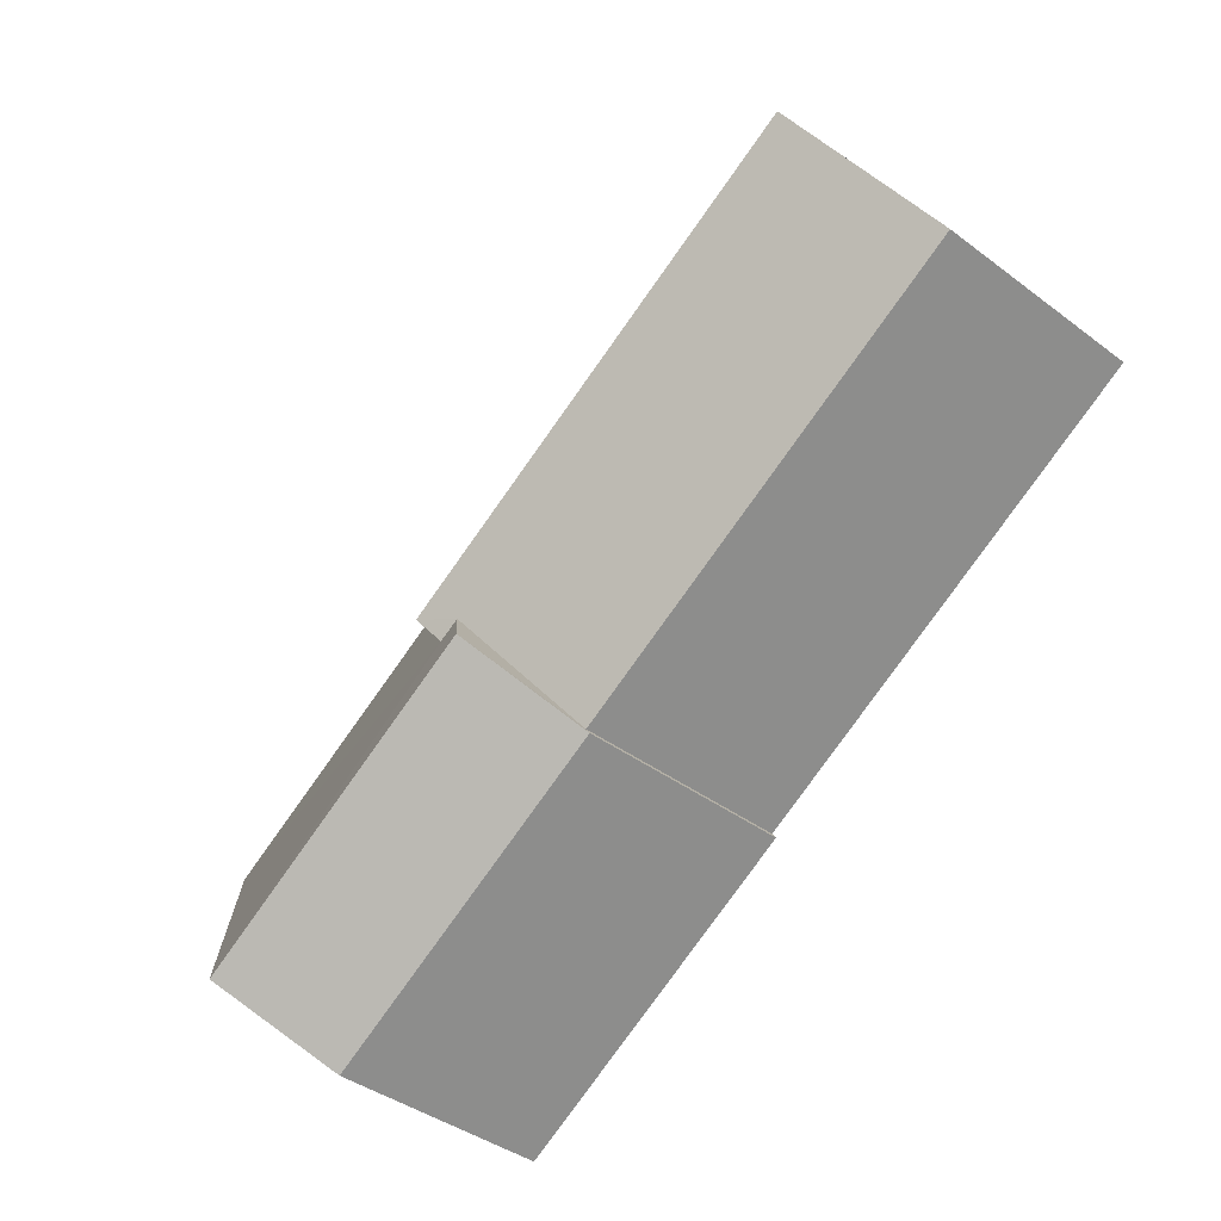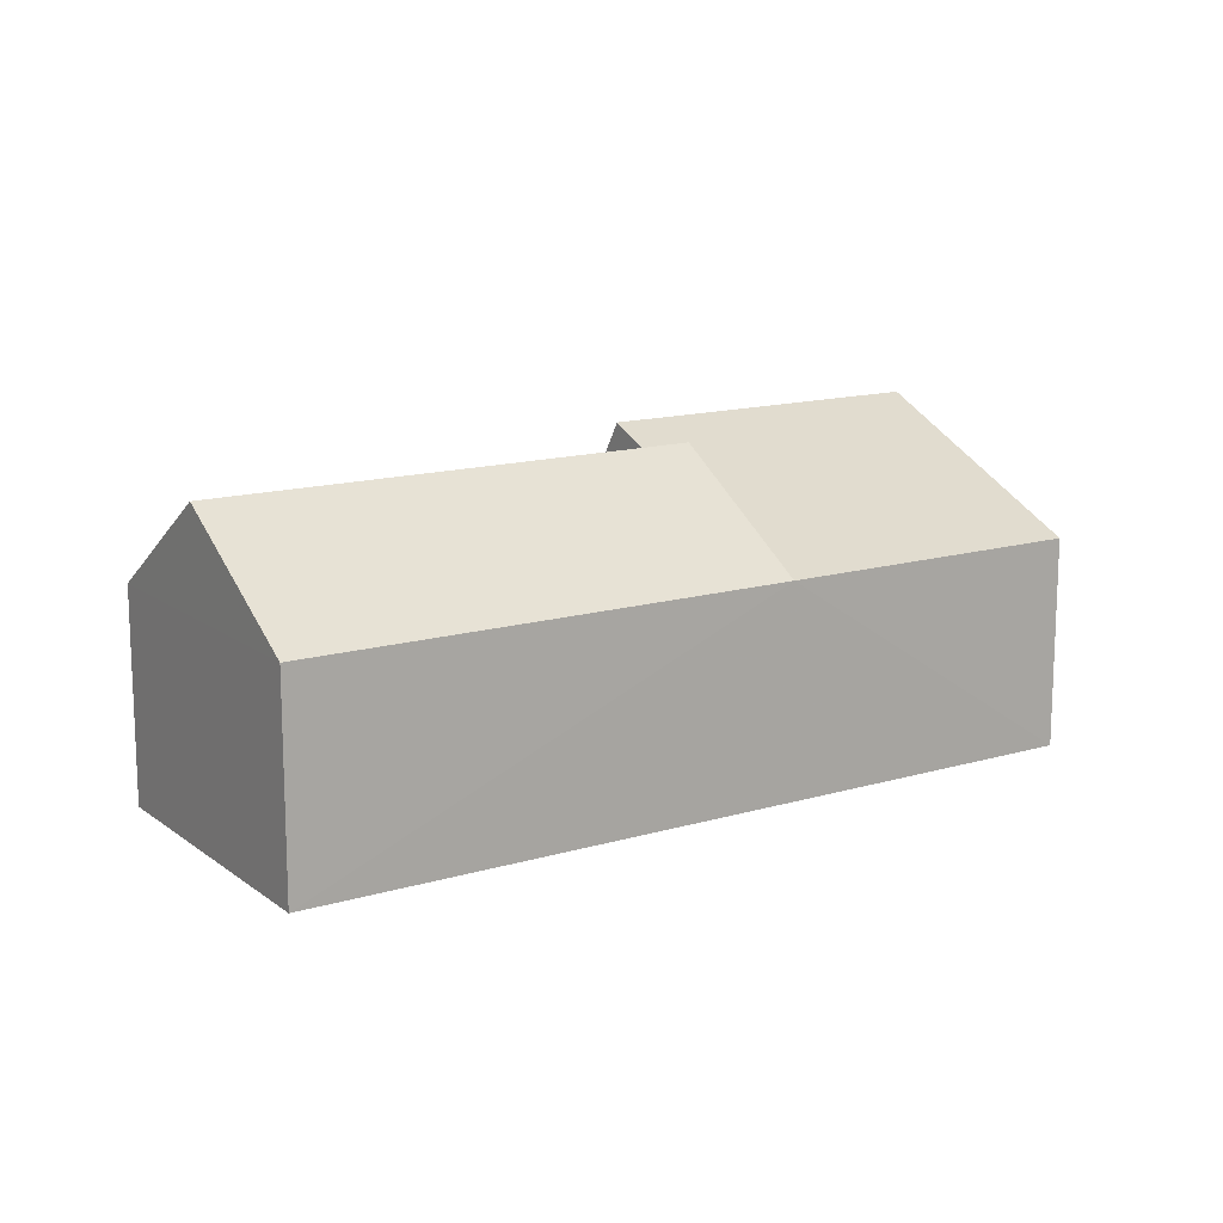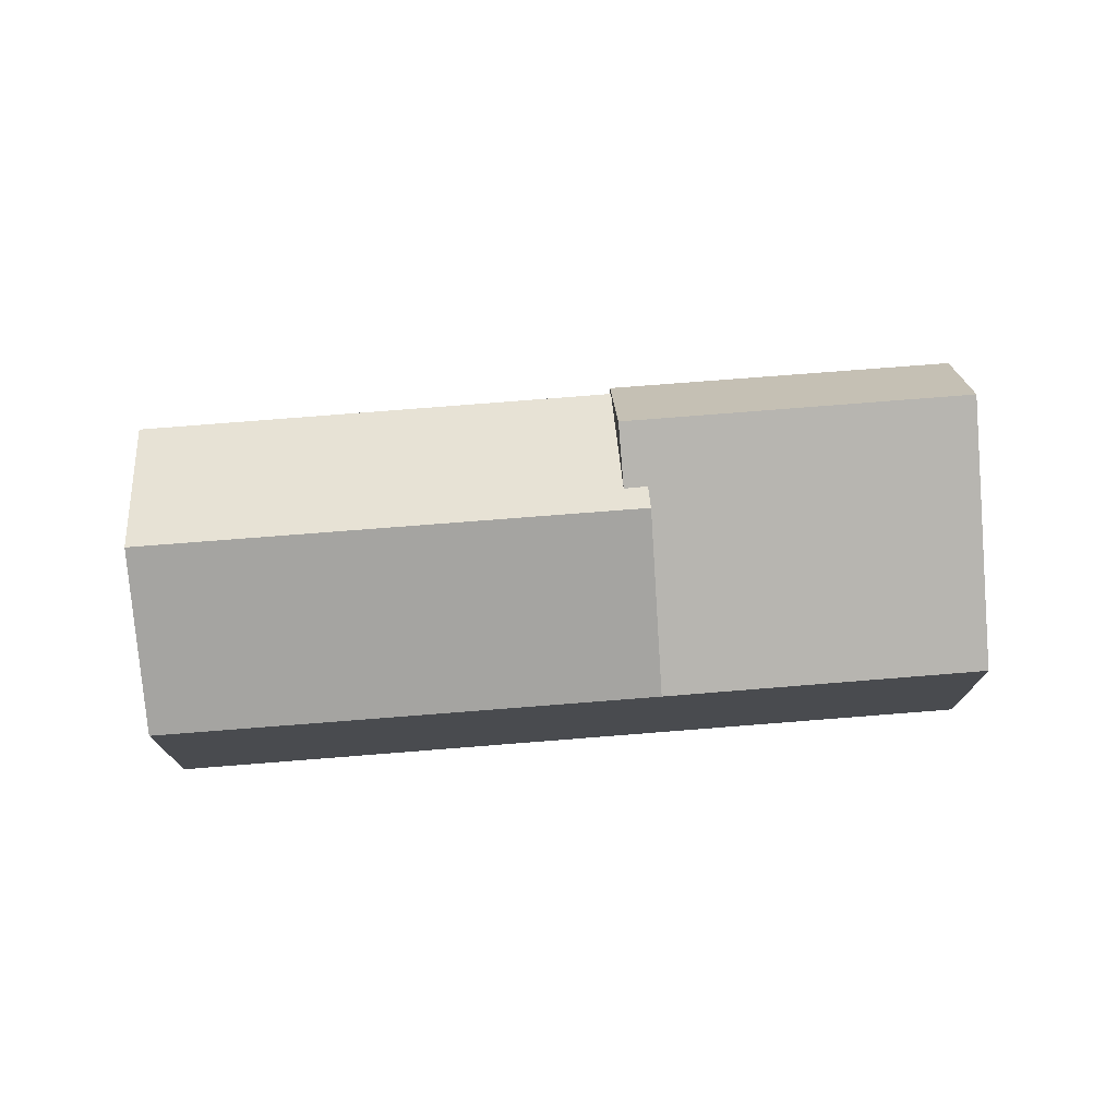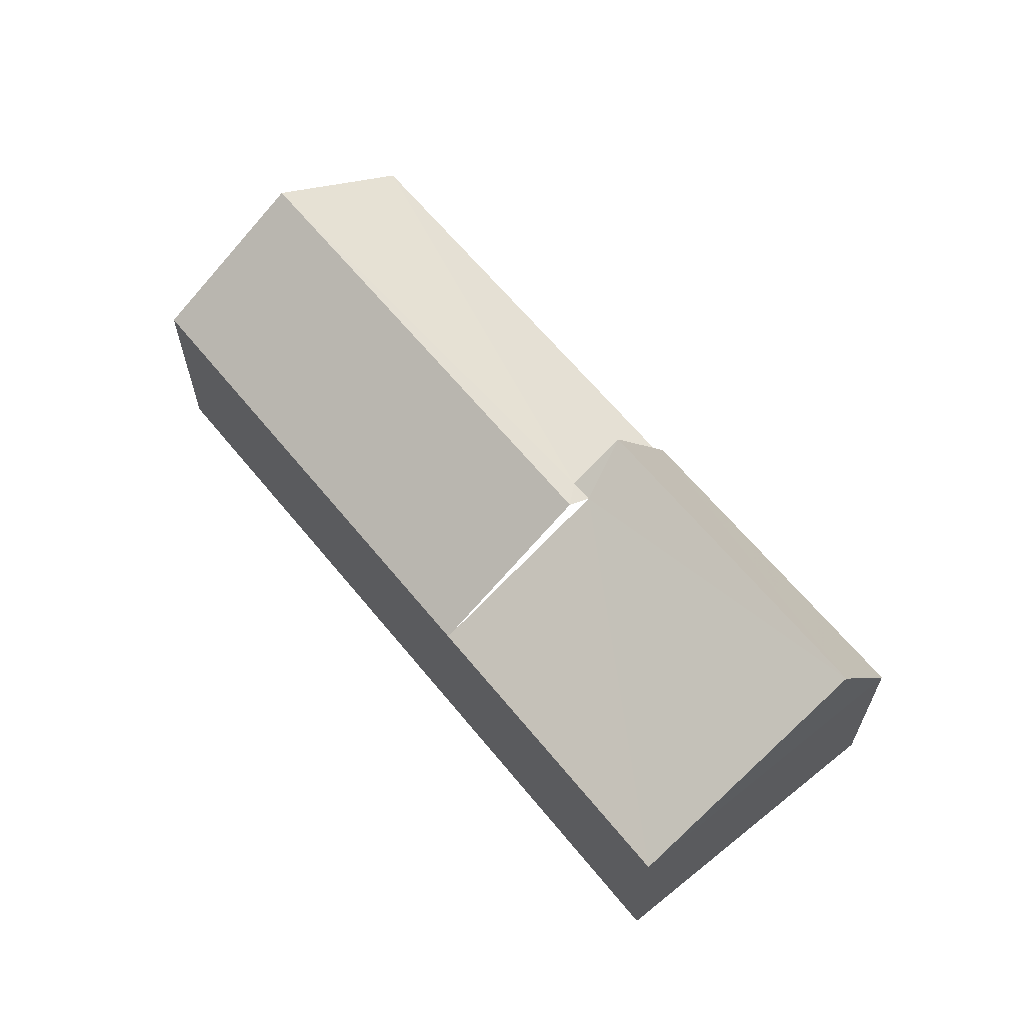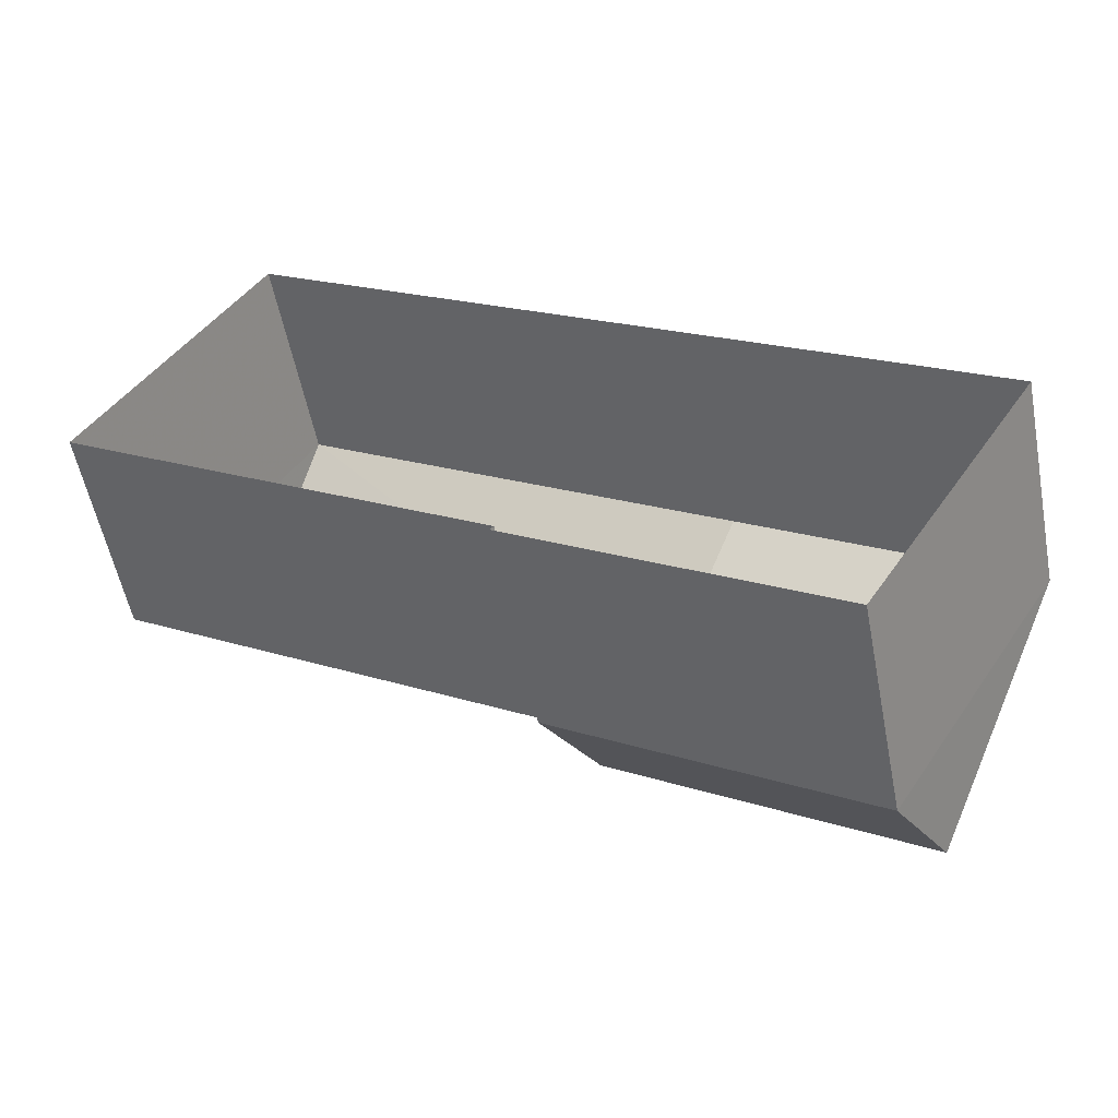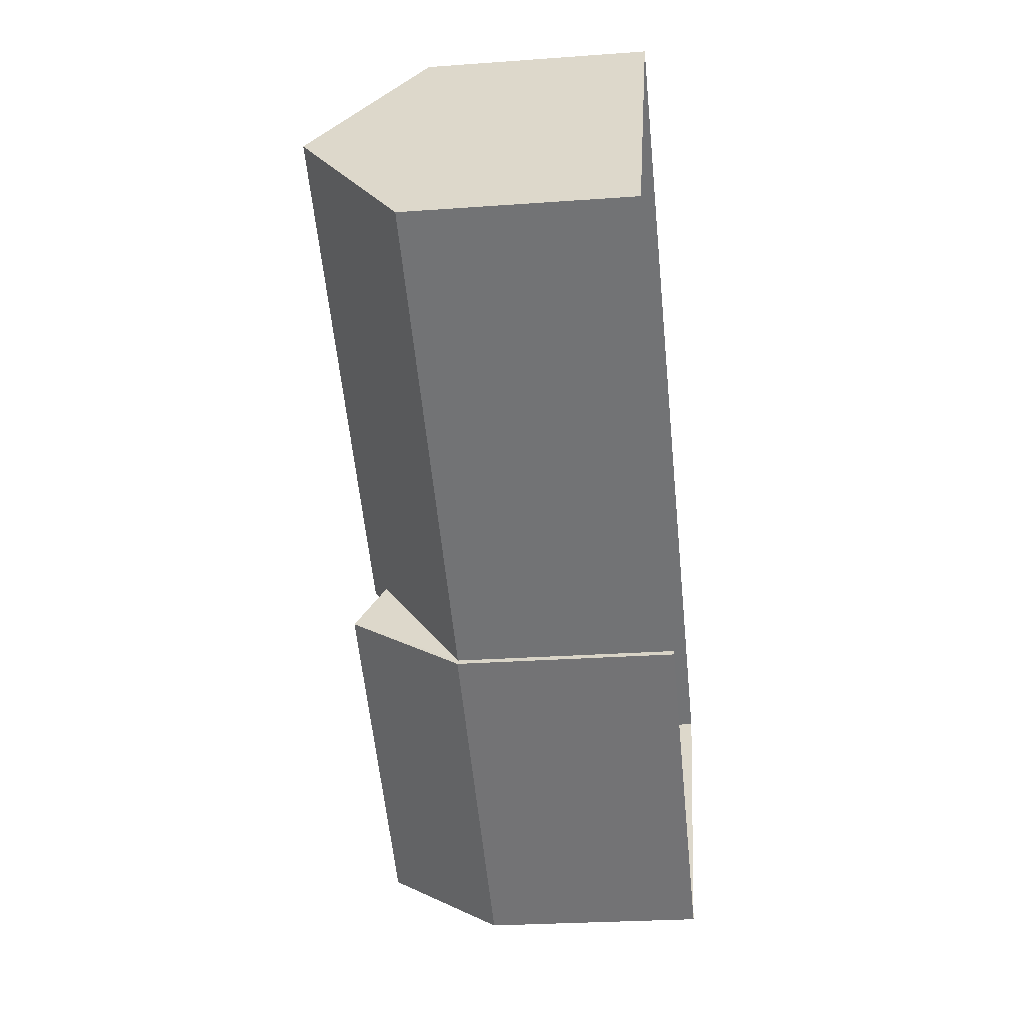
<metadata>
{"format":"obj","ext":"obj","renderer":"f3d","projection":"perspective","resolution":1024,"background":"white","views":[{"elev":-40.4,"azim":47.1,"up":"+Y"},{"elev":14.2,"azim":178.3,"up":"+Z"},{"elev":75.6,"azim":-153.1,"up":"+Z"},{"elev":64.0,"azim":-97.8,"up":"+Z"},{"elev":-54.8,"azim":-169.2,"up":"+Y"},{"elev":-25.0,"azim":96.6,"up":"+Y"}]}
</metadata>
<code>
v -2.235e+05 -1.285e+05 15.47
v -2.235e+05 -1.285e+05 15.47
v -2.235e+05 -1.285e+05 15.47
v -2.235e+05 -1.285e+05 15.47
v -2.235e+05 -1.285e+05 15.47
v -2.235e+05 -1.285e+05 15.47
v -2.235e+05 -1.285e+05 18.57
v -2.235e+05 -1.285e+05 18.57
v -2.235e+05 -1.285e+05 19.81
v -2.235e+05 -1.285e+05 20.07
v -2.235e+05 -1.285e+05 20.07
v -2.235e+05 -1.285e+05 19.81
v -2.235e+05 -1.285e+05 20.2
v -2.235e+05 -1.285e+05 18.57
v -2.235e+05 -1.285e+05 18.57
v -2.235e+05 -1.285e+05 20.2
v -2.235e+05 -1.285e+05 18.57
v -2.235e+05 -1.285e+05 18.57
v -2.235e+05 -1.285e+05 18.57
f 1 2 3
f 3 4 1
f 5 2 1
f 6 5 1
f 18 12 11
f 7 8 9
f 8 10 9
f 9 11 12
f 9 10 11
f 13 14 15
f 16 13 15
f 11 17 18
f 11 10 17
f 18 19 12
f 19 13 12
f 12 16 9
f 12 13 16
f 9 16 7
f 1 7 6
f 6 7 15
f 7 16 15
f 7 4 8
f 7 1 4
f 4 3 8
f 8 17 10
f 8 3 17
f 2 5 19
f 19 14 13
f 19 5 14
f 17 3 18
f 18 2 19
f 18 3 2
f 15 5 6
f 15 14 5

</code>
